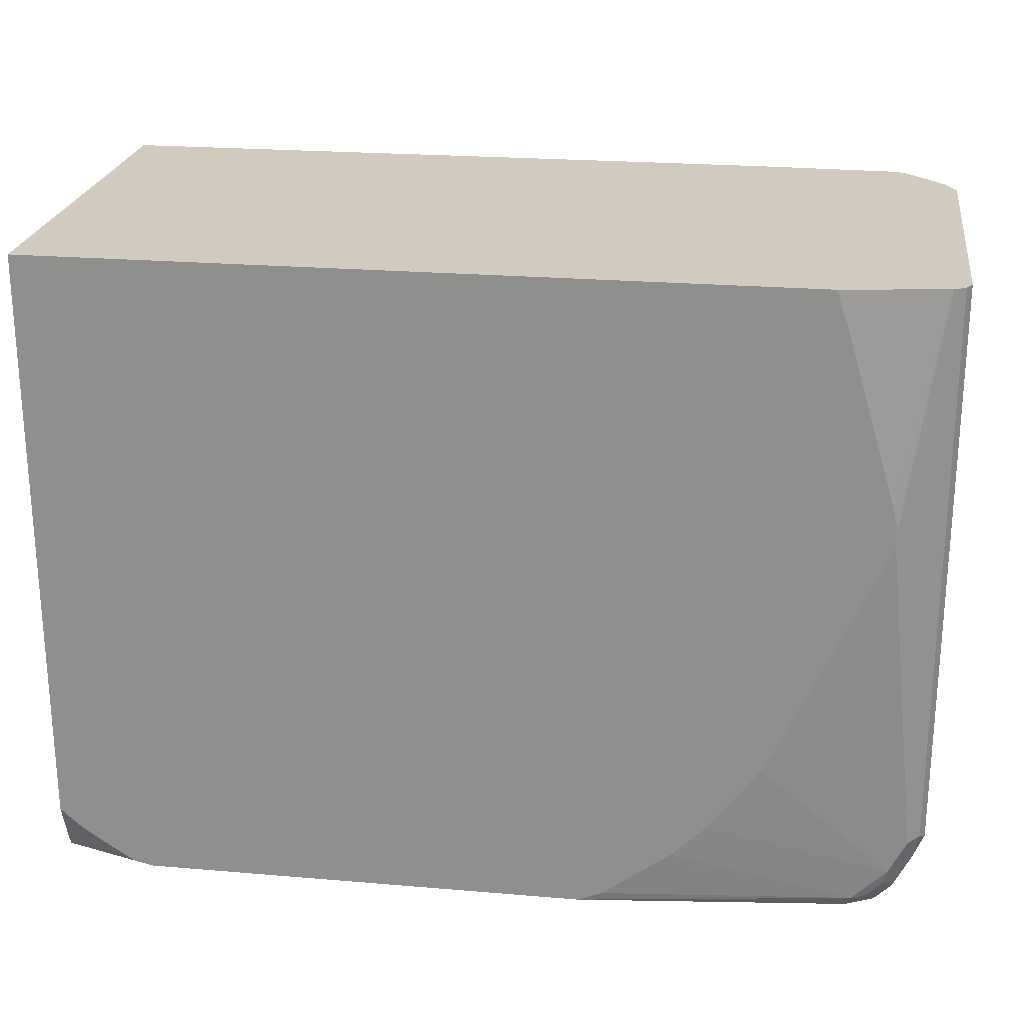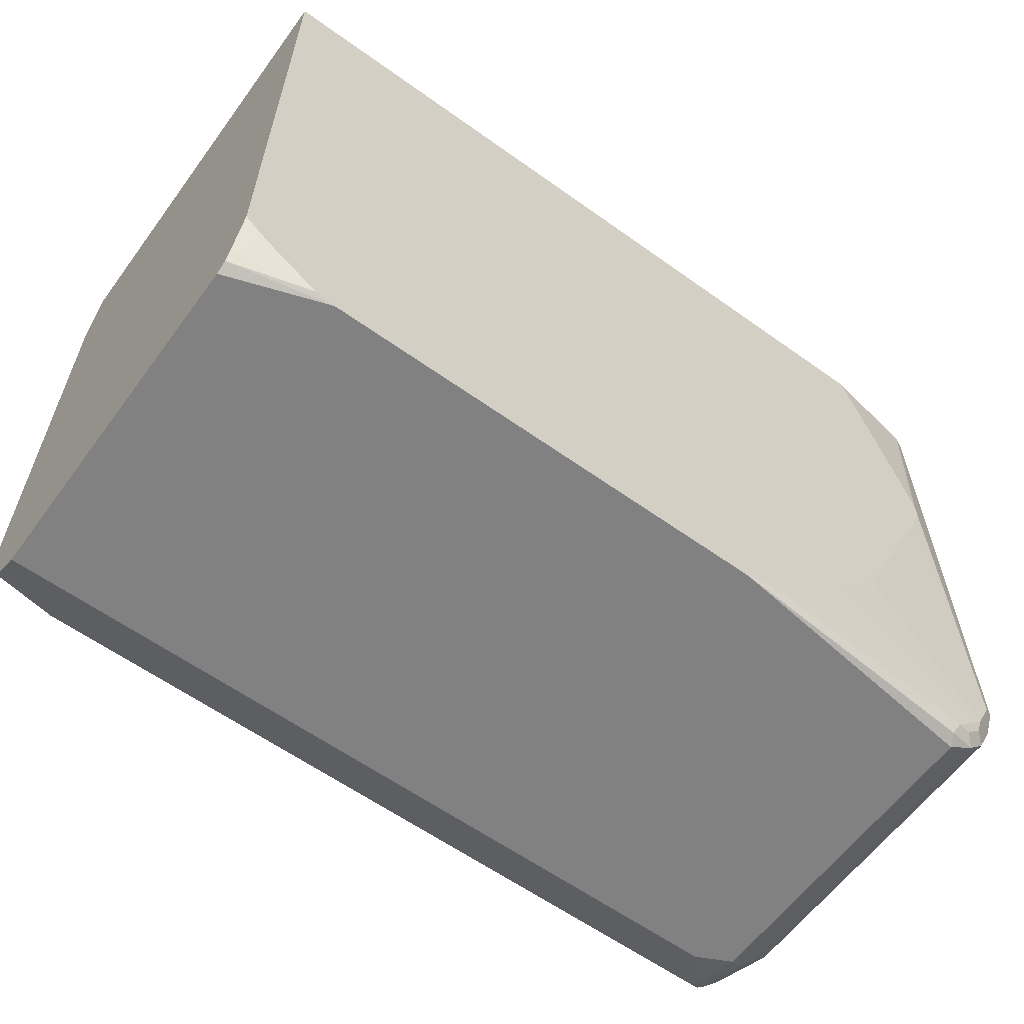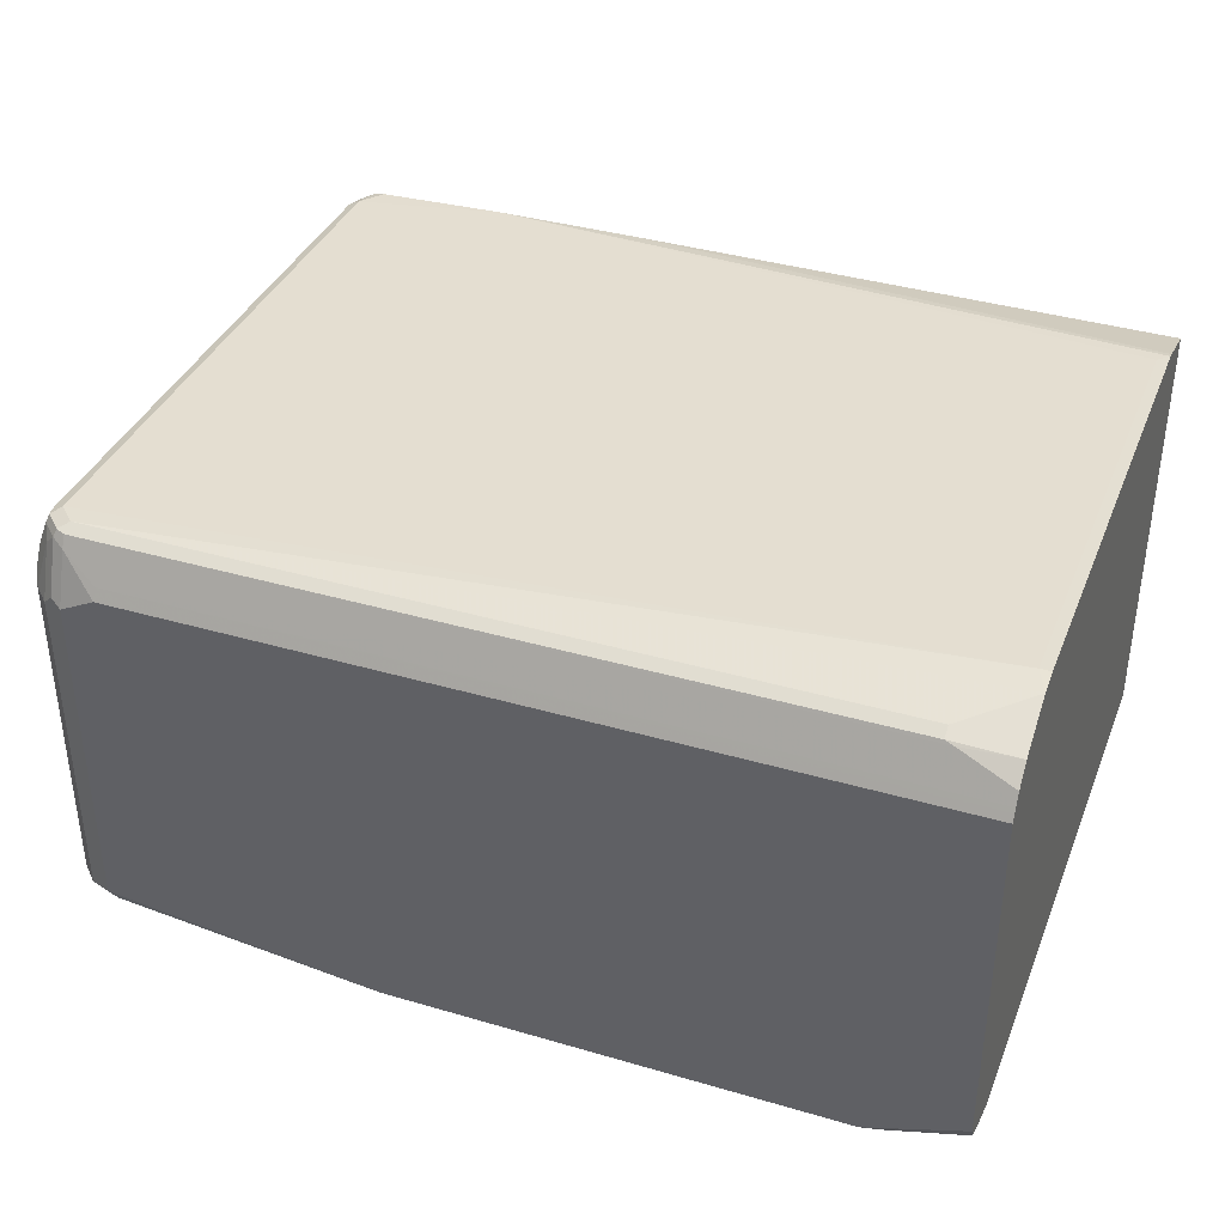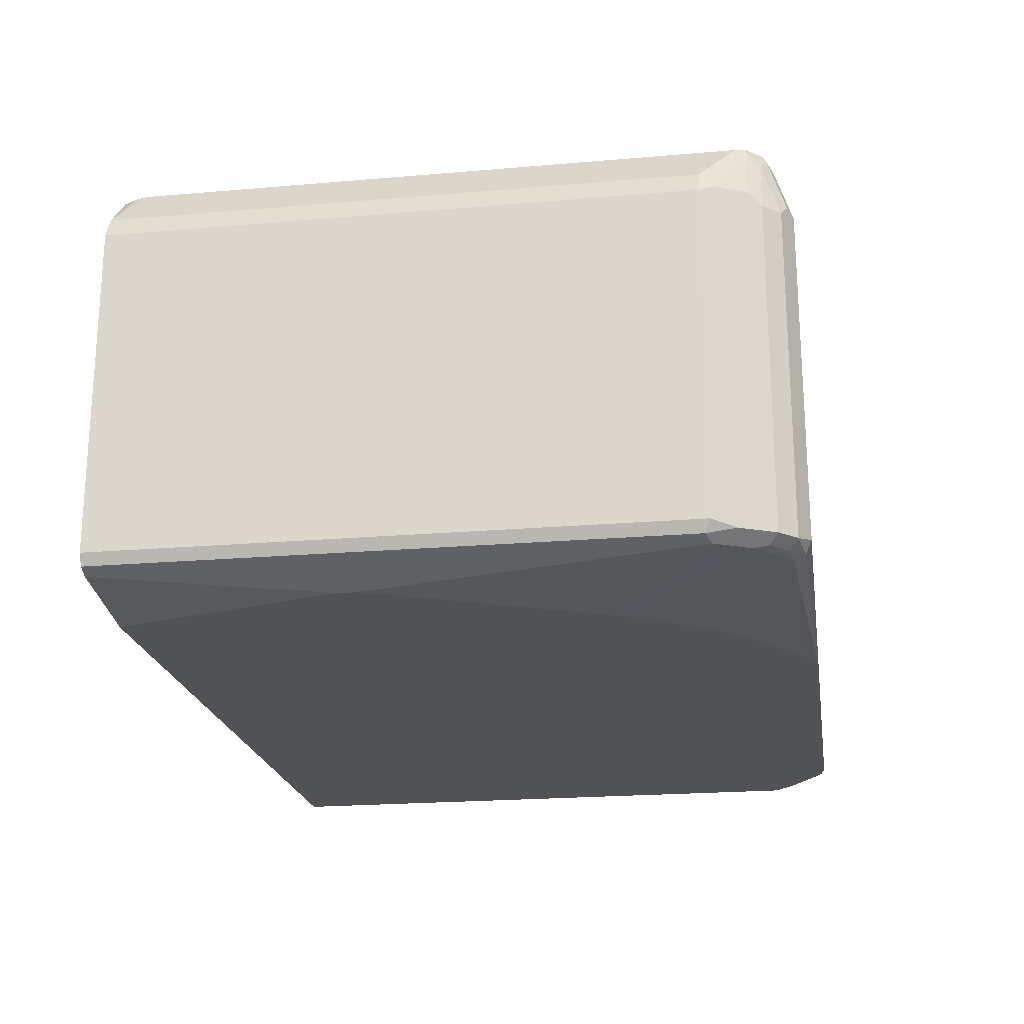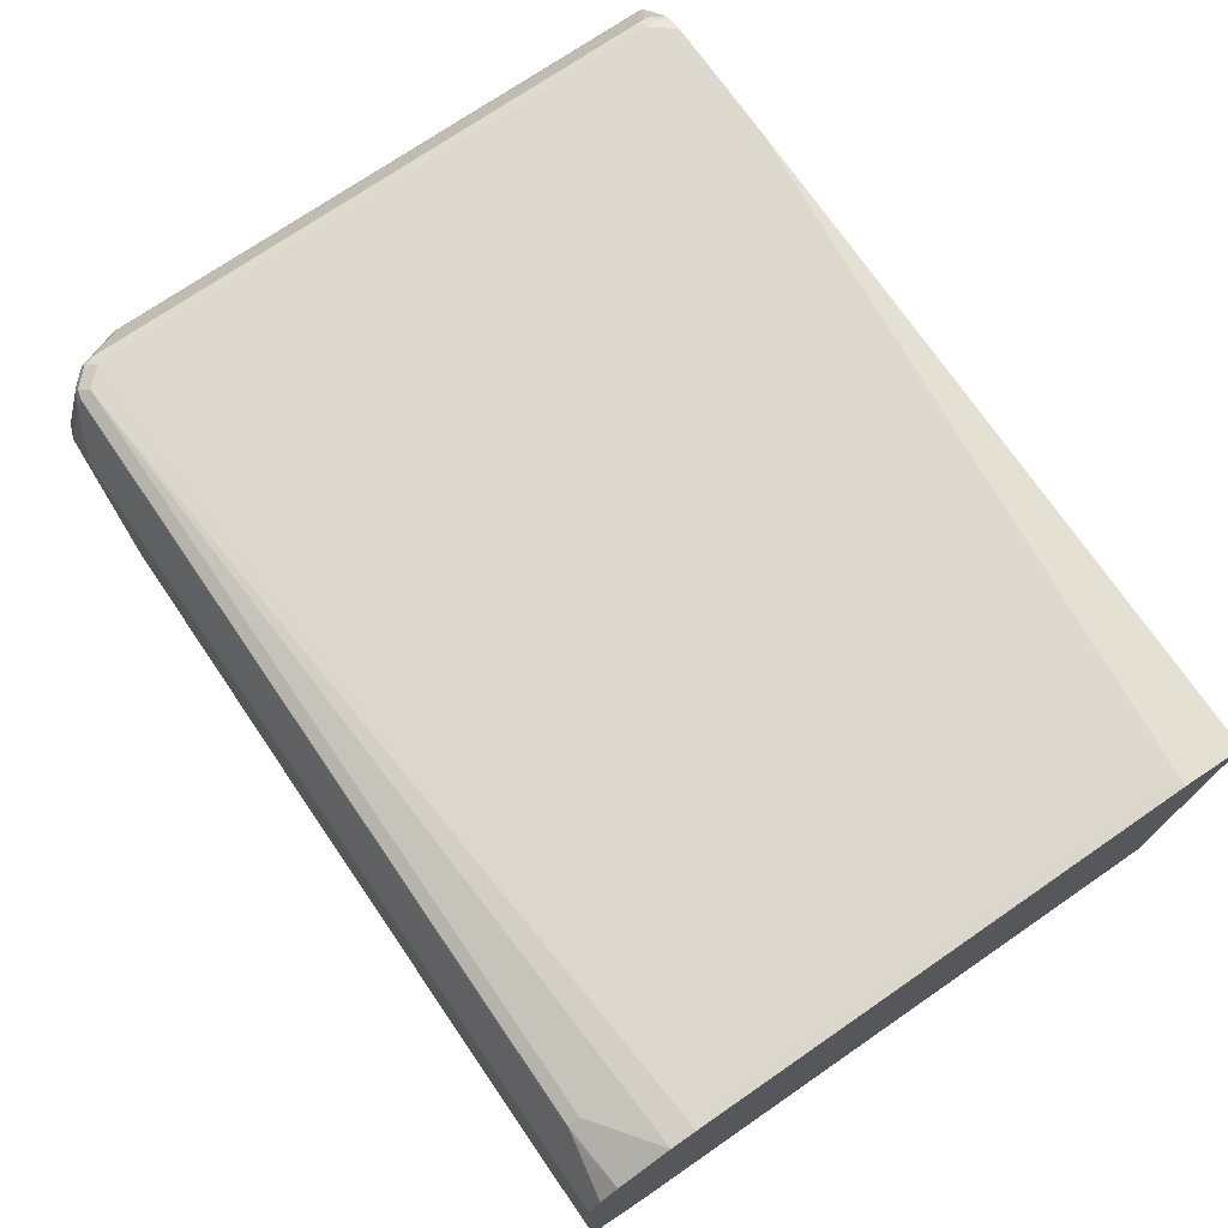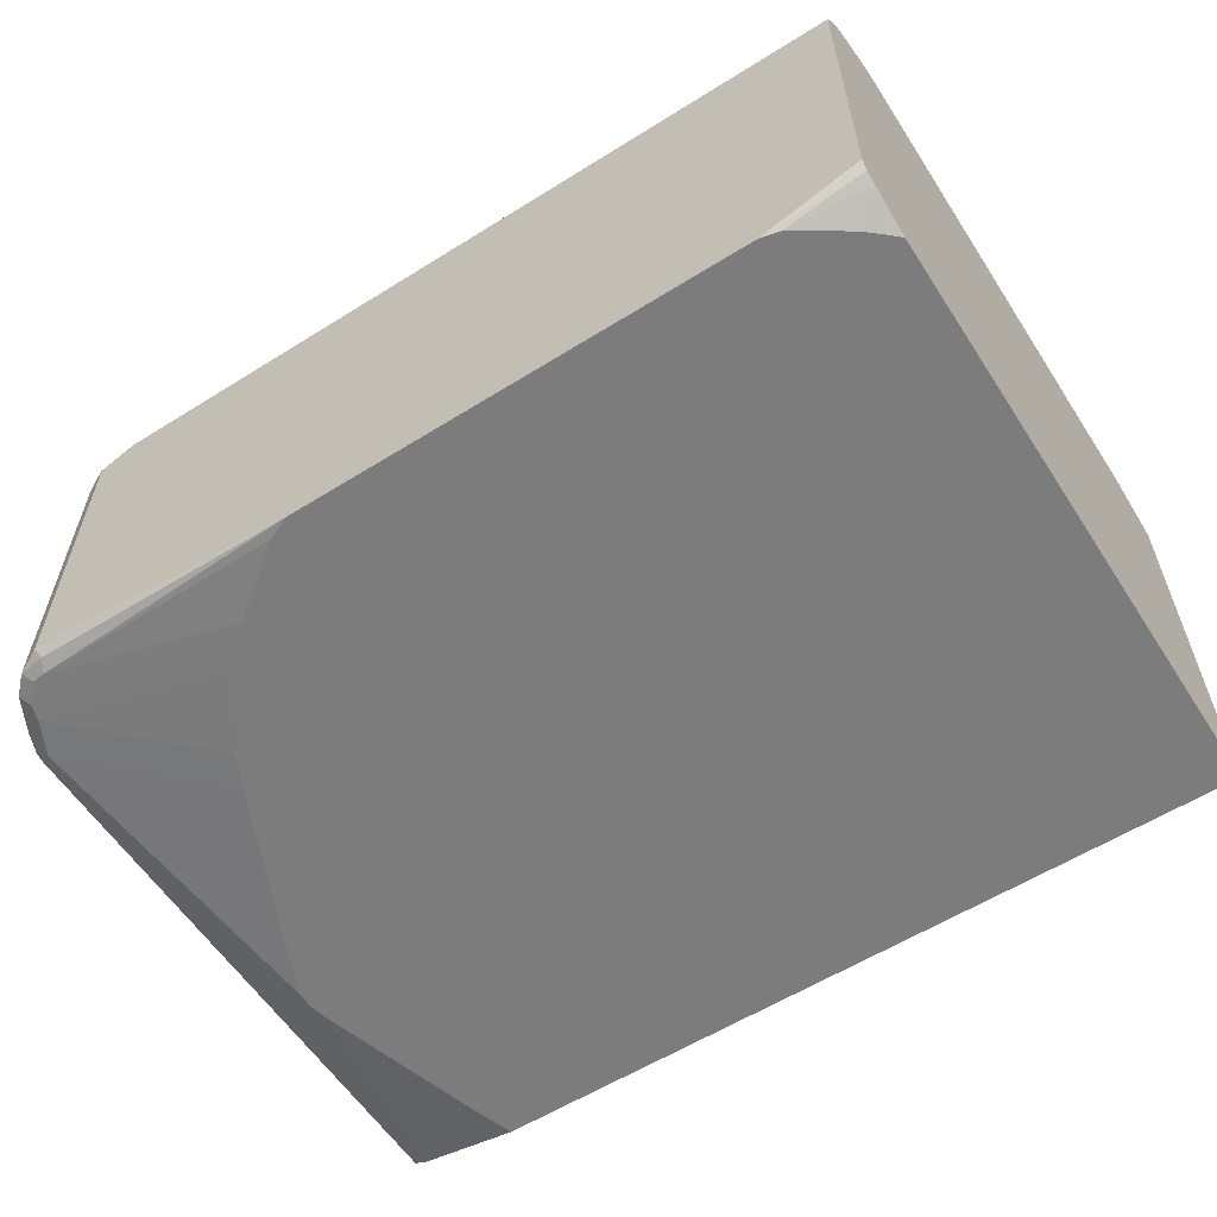
<metadata>
{"format":"obj","ext":"obj","renderer":"f3d","projection":"perspective","resolution":1024,"background":"white","views":[{"elev":23.3,"azim":-171.8,"up":"+Y"},{"elev":-60.5,"azim":143.8,"up":"+Y"},{"elev":37.2,"azim":20.6,"up":"+Z"},{"elev":-21.1,"azim":-81.2,"up":"+Z"},{"elev":73.2,"azim":55.5,"up":"+Z"},{"elev":-58.8,"azim":32.8,"up":"+Z"}]}
</metadata>
<code>
v 0.1484 0.09819 0.6167
v 0.1484 0.04624 0.6309
v 0.1484 0.09819 0.232
v -0.3392 0.09819 0.6196
v 0.1484 0.04045 0.6322
v 0.1484 -0.4391 0.232
v -0.54 0.09819 0.232
v -0.4694 0.09819 0.6196
v 0.1387 0.03078 0.6322
v 0.1484 -0.4009 0.6322
v 0.1484 -0.4779 0.2467
v 0.1391 -0.4478 0.232
v -0.5514 0.06431 0.232
v -0.6322 0.09819 0.2467
v -0.5859 0.09819 0.6167
v -0.6013 0.07705 0.6167
v -0.6013 -0.4471 0.6167
v 0.1387 -0.4009 0.6322
v 0.1484 -0.4221 0.6292
v 0.1484 -0.4883 0.2519
v 0.07966 -0.4895 0.232
v 0.09112 -0.4822 0.232
v 0.1134 -0.4677 0.232
v 0.1259 -0.459 0.232
v -0.5518 0.06309 0.232
v -0.6016 -0.1072 0.232
v -0.6322 -0.4163 0.2467
v -0.6419 0.09819 0.2516
v -0.598 -0.09112 0.232
v -0.5969 0.09819 0.6143
v -0.6033 0.09251 0.6129
v -0.6116 0.07705 0.6116
v -0.6116 -0.4471 0.6116
v -0.609 -0.4548 0.6129
v -0.5859 -0.4625 0.6167
v 0.09244 -0.4625 0.6167
v 0.1484 -0.4246 0.628
v 0.1484 -0.4933 0.2621
v 0.06237 -0.4933 0.232
v 0.07889 -0.4897 0.232
v -0.6016 -0.1237 0.232
v -0.5922 -0.1451 0.232
v -0.5151 -0.3146 0.232
v -0.4997 -0.3455 0.232
v -0.6167 -0.4471 0.2467
v -0.6296 -0.4291 0.2493
v -0.6425 -0.4111 0.2519
v -0.6425 0.09819 0.2519
v -0.6006 0.09819 0.6124
v -0.6047 0.09819 0.61
v -0.6128 0.08475 0.609
v -0.6373 0.09819 0.5756
v -0.6116 -0.4574 0.6064
v -0.6373 -0.4163 0.5756
v -0.6425 -0.4163 0.5654
v -0.6425 -0.4266 0.5602
v -0.5936 -0.4702 0.6129
v -0.5859 -0.4728 0.6116
v 0.09244 -0.4728 0.6116
v 0.1484 -0.4471 0.6167
v 0.1484 -0.4407 0.62
v 0.1484 -0.4933 0.5705
v -0.3392 -0.4933 0.232
v -0.4668 -0.3896 0.232
v -0.6142 -0.46 0.2493
v -0.4534 -0.4072 0.232
v -0.5859 -0.4779 0.2467
v -0.6373 -0.4368 0.257
v -0.6476 -0.4163 0.2621
v -0.6476 0.09819 0.2621
v -0.6425 0.09819 0.5654
v -0.6245 -0.4548 0.5743
v -0.6065 -0.4677 0.5962
v -0.5962 -0.4728 0.6064
v -0.6476 -0.4163 0.5551
v -0.6425 -0.4266 0.2673
v -0.6219 -0.4677 0.5499
v -0.627 -0.4574 0.5602
v -0.5859 -0.4779 0.6013
v -0.555 -0.4831 0.591
v 0.1002 -0.4741 0.609
v 0.1484 -0.4677 0.6064
v 0.1484 -0.4574 0.6116
v 0.1484 -0.4902 0.5769
v -0.555 -0.4933 0.5705
v -0.3609 -0.4843 0.232
v -0.5859 -0.4933 0.2621
v -0.5807 -0.4883 0.2519
v -0.6219 -0.4677 0.257
v -0.5987 -0.4754 0.2493
v -0.4226 -0.438 0.232
v -0.405 -0.4513 0.232
v -0.6322 -0.4471 0.2621
v -0.6476 0.09819 0.5551
v -0.6065 -0.4831 0.5499
v -0.5962 -0.4883 0.5602
v -0.5859 -0.4933 0.5551
v -0.555 -0.4883 0.5807
v 0.1484 -0.4883 0.5807
v 0.1484 -0.4831 0.591
v -0.5962 -0.4883 0.2673
v -0.6065 -0.4831 0.257
f 45 66 91
f 45 64 66
f 47 69 70
f 45 91 67
f 45 67 90
f 45 90 65
f 46 68 47
f 46 65 89
f 46 89 68
f 47 68 69
f 53 72 73
f 50 52 51
f 52 71 55
f 52 55 54
f 53 56 72
f 53 73 74
f 55 71 94
f 55 94 75
f 55 75 56
f 56 76 93
f 56 93 89
f 47 70 48
f 44 64 45
f 34 74 57
f 38 87 63
f 31 50 51
f 56 89 77
f 31 51 32
f 31 49 50
f 32 51 52
f 32 52 54
f 32 54 33
f 33 53 34
f 33 54 55
f 33 55 56
f 38 63 39
f 33 56 53
f 35 57 58
f 35 58 59
f 35 59 36
f 36 59 83
f 36 83 60
f 36 60 61
f 36 61 37
f 38 62 85
f 38 85 97
f 38 97 87
f 34 53 74
f 56 77 78
f 73 77 95
f 56 75 69
f 73 96 74
f 74 96 79
f 77 89 102
f 77 102 95
f 79 96 97
f 79 97 85
f 79 85 98
f 80 98 81
f 81 99 100
f 81 100 82
f 81 98 99
f 84 99 98
f 84 98 85
f 87 97 96
f 87 96 101
f 87 101 102
f 87 102 88
f 88 102 90
f 95 102 101
f 95 101 96
f 30 49 31
f 73 95 96
f 72 78 77
f 72 77 73
f 69 93 76
f 56 69 76
f 57 74 79
f 57 79 58
f 58 79 98
f 58 98 80
f 58 80 81
f 58 81 59
f 59 81 82
f 59 82 83
f 62 84 85
f 56 78 72
f 63 87 88
f 63 67 86
f 65 90 102
f 65 102 89
f 67 88 90
f 67 91 92
f 67 92 86
f 68 89 93
f 68 93 69
f 69 75 94
f 69 94 70
f 63 88 67
f 28 47 48
f 1 14 28
f 27 46 47
f 1 50 49
f 1 49 30
f 1 30 15
f 1 15 8
f 1 8 4
f 1 4 2
f 2 4 5
f 3 6 12
f 3 12 24
f 3 24 23
f 3 23 22
f 3 22 21
f 3 21 40
f 3 40 39
f 3 39 63
f 3 63 86
f 3 86 92
f 3 92 91
f 3 91 66
f 3 66 64
f 3 64 44
f 1 52 50
f 3 44 43
f 1 71 52
f 1 70 94
f 1 2 5
f 1 5 10
f 1 10 19
f 1 19 37
f 1 37 61
f 1 61 60
f 1 60 83
f 1 83 82
f 1 82 100
f 1 100 99
f 1 99 84
f 27 47 28
f 1 62 38
f 1 38 20
f 1 20 11
f 1 11 6
f 1 6 3
f 1 3 7
f 1 7 14
f 1 28 48
f 1 48 70
f 1 94 71
f 3 43 42
f 1 84 62
f 3 41 26
f 15 30 16
f 16 30 31
f 16 31 32
f 16 32 33
f 16 33 17
f 17 33 34
f 17 34 57
f 17 57 35
f 17 35 18
f 18 35 19
f 19 36 37
f 19 35 36
f 20 38 39
f 20 39 40
f 27 41 42
f 27 42 43
f 27 43 44
f 27 44 45
f 27 45 65
f 27 65 46
f 3 42 41
f 14 29 26
f 14 25 29
f 20 40 21
f 14 41 27
f 3 26 29
f 14 27 28
f 3 29 25
f 3 25 13
f 3 13 7
f 5 9 18
f 5 18 10
f 5 8 9
f 6 11 12
f 7 13 14
f 8 15 16
f 4 8 5
f 8 17 18
f 8 16 17
f 11 24 12
f 14 26 41
f 11 22 23
f 11 23 24
f 11 20 21
f 10 18 19
f 8 18 9
f 11 21 22
f 13 25 14

</code>
